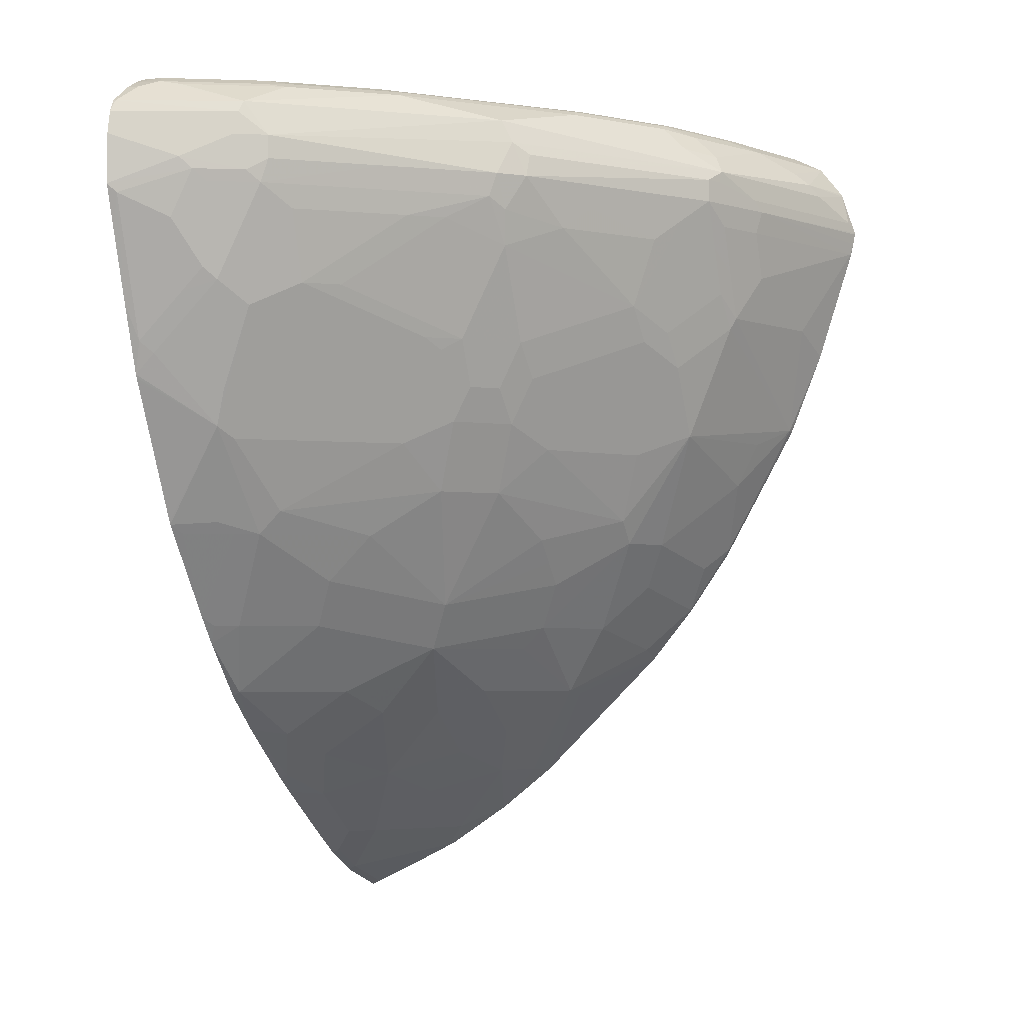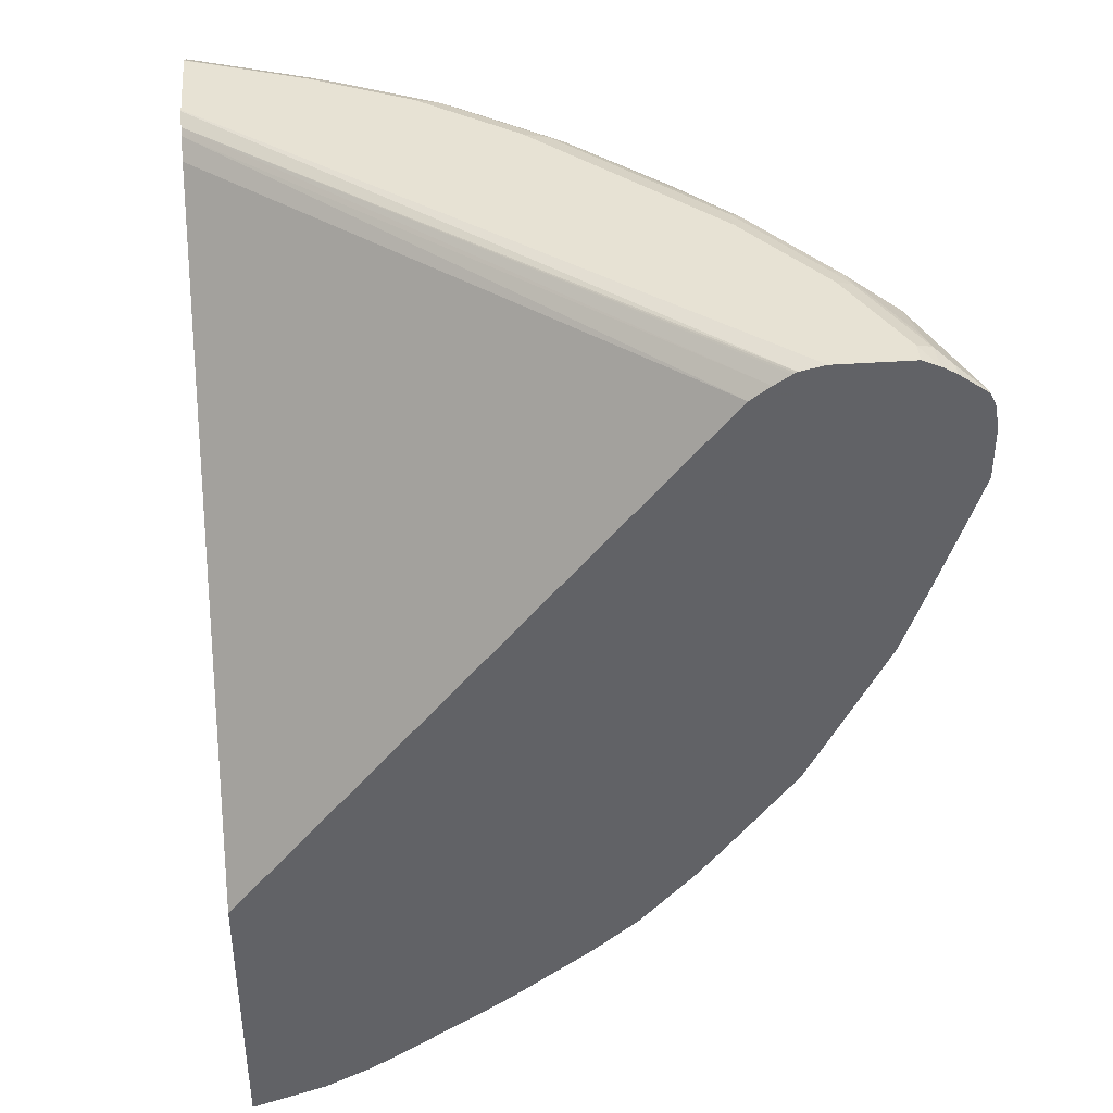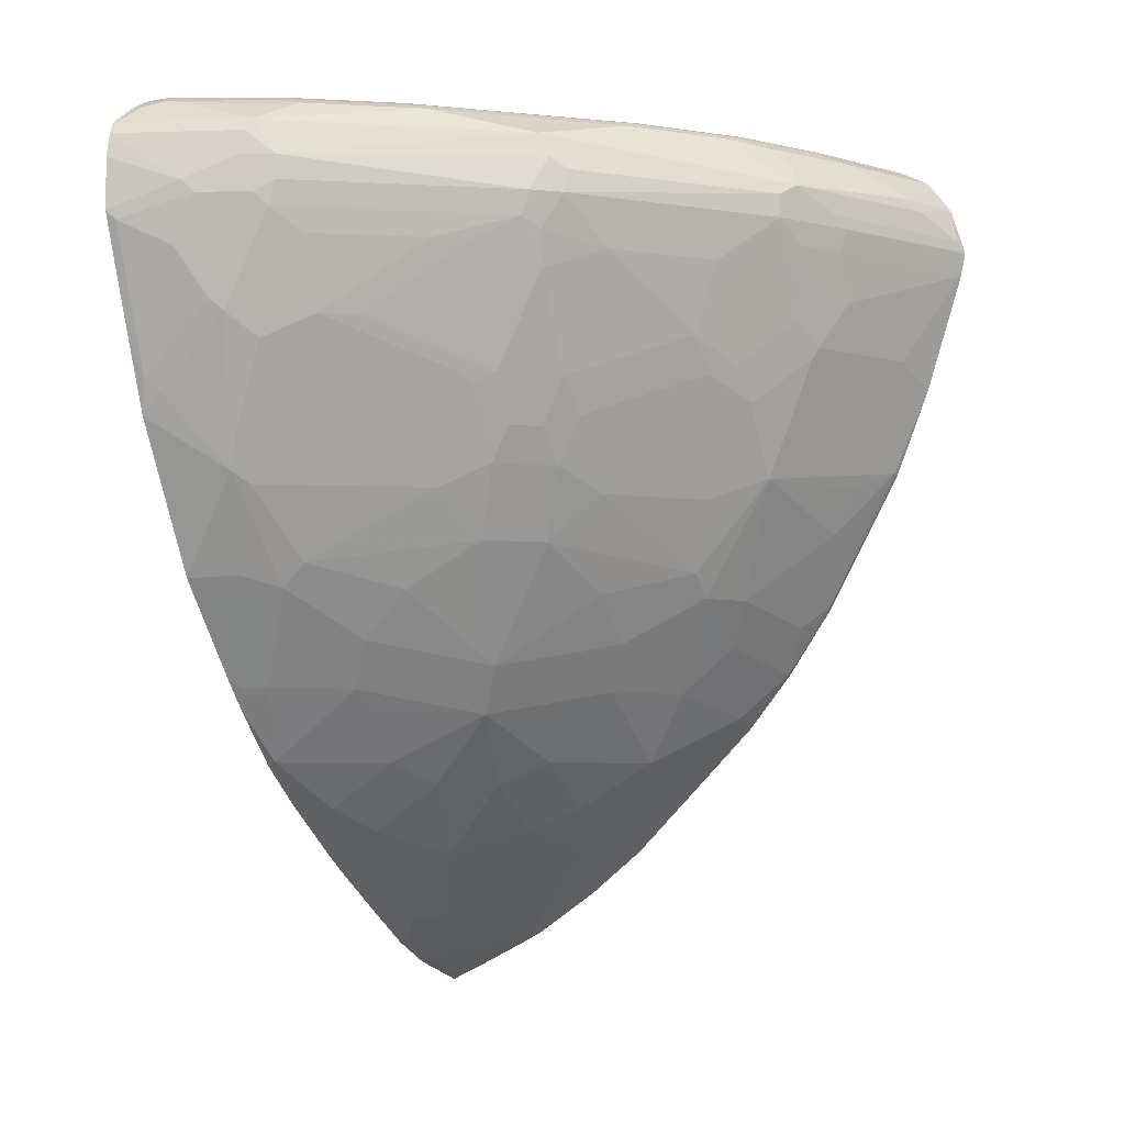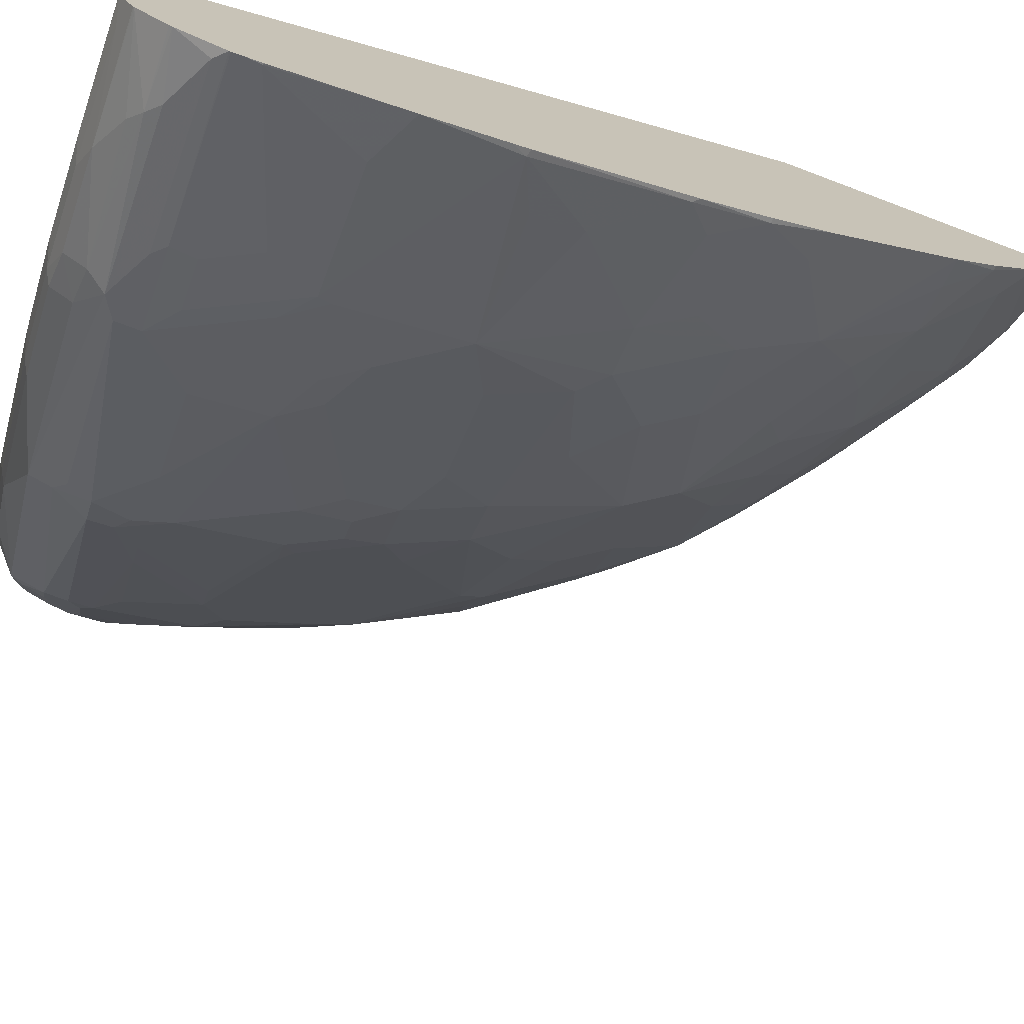
<metadata>
{"format":"obj","ext":"obj","renderer":"f3d","projection":"perspective","resolution":1024,"background":"white","views":[{"elev":-3.9,"azim":110.4,"up":"+Y"},{"elev":39.7,"azim":-5.0,"up":"+Y"},{"elev":-5.2,"azim":117.1,"up":"+Y"},{"elev":-74.2,"azim":-110.7,"up":"+Z"}]}
</metadata>
<code>
v 0.2706 -0.2249 -0.3489
v 0.2706 -0.2069 -0.3862
v 0.2725 -0.2249 -0.3489
v 0.2706 0.006052 -0.3489
v 0.2743 -0.2212 -0.356
v 0.2706 -0.1881 -0.4234
v 0.2743 -0.1827 -0.433
v 0.2743 -0.202 -0.3945
v 0.332 -0.202 -0.356
v 0.3302 -0.2056 -0.3489
v 0.6403 0.4556 -0.3489
v 0.2706 0.4573 -0.678
v 0.2706 -0.1803 -0.4379
v 0.2935 -0.1635 -0.4523
v 0.2743 -0.1443 -0.4907
v 0.3687 -0.1864 -0.3489
v 0.3705 -0.1635 -0.3945
v 0.3897 -0.1635 -0.3753
v 0.3705 -0.1827 -0.356
v 0.6555 0.4669 -0.3489
v 0.2706 0.4709 -0.6916
v 0.2706 0.463 -0.6837
v 0.2706 -0.1443 -0.4907
v 0.332 -0.1443 -0.4523
v 0.332 -0.1058 -0.51
v 0.2706 -0.1064 -0.5377
v 0.2935 -0.1058 -0.5292
v 0.4077 -0.1611 -0.3489
v 0.3705 -0.125 -0.4523
v 0.4282 -0.1058 -0.433
v 0.4474 -0.125 -0.3753
v 0.6681 0.475 -0.3489
v 0.2706 0.4752 -0.6971
v 0.3512 -0.02885 -0.587
v 0.3705 -0.06734 -0.5292
v 0.3897 -0.08655 -0.4907
v 0.2706 -0.1007 -0.5434
v 0.3336 -0.03203 -0.5902
v 0.4654 -0.1226 -0.3489
v 0.4859 -0.04806 -0.4523
v 0.4859 -0.08655 -0.3945
v 0.4474 -0.04806 -0.4907
v 0.5052 0.009646 -0.51
v 0.5244 -0.06734 -0.3753
v 0.4859 -0.1058 -0.356
v 0.6698 0.4761 -0.3489
v 0.6714 0.4769 -0.3489
v 0.2706 0.4808 -0.7107
v 0.2706 0.001215 -0.6452
v 0.2935 0.009646 -0.6447
v 0.3705 0.02893 -0.6254
v 0.4282 0.02893 -0.587
v 0.4282 0.009646 -0.5677
v 0.4282 -0.02885 -0.5292
v 0.2706 -0.04868 -0.5954
v 0.2706 -0.01807 -0.626
v 0.4841 -0.1094 -0.3489
v 0.5244 -0.02885 -0.433
v 0.5244 0.04814 -0.5292
v 0.6013 0.06742 -0.4523
v 0.5821 0.02893 -0.433
v 0.5629 0.009646 -0.433
v 0.5444 -0.06333 -0.3489
v 0.5821 -0.02885 -0.356
v 0.5424 -0.06492 -0.3489
v 0.2706 0.4811 -0.712
v 0.6904 0.4811 -0.3489
v 0.2706 0.04814 -0.6831
v 0.2743 0.04814 -0.6831
v 0.3512 0.06742 -0.6639
v 0.3705 0.1058 -0.6831
v 0.4089 0.1058 -0.6639
v 0.4474 0.06742 -0.6061
v 0.4667 0.08663 -0.6061
v 0.4859 0.1058 -0.6061
v 0.5436 0.1443 -0.587
v 0.5629 0.1443 -0.5677
v 0.5821 0.1443 -0.5485
v 0.6013 0.1058 -0.4907
v 0.6591 0.1058 -0.4138
v 0.6206 0.02893 -0.3753
v 0.5803 -0.03244 -0.3489
v 0.6214 0.01365 -0.3489
v 0.2706 0.4811 -0.7878
v 0.7505 0.4811 -0.3489
v 0.2706 0.101 -0.7192
v 0.2743 0.1058 -0.7216
v 0.2935 0.08663 -0.7024
v 0.332 0.1443 -0.7216
v 0.4089 0.202 -0.7216
v 0.4282 0.1251 -0.6639
v 0.5244 0.1828 -0.6254
v 0.5629 0.202 -0.6061
v 0.6013 0.202 -0.5677
v 0.6591 0.1251 -0.433
v 0.6206 0.1828 -0.5292
v 0.7072 0.1828 -0.4138
v 0.7192 0.1924 -0.4042
v 0.6807 0.1155 -0.3849
v 0.6687 0.1058 -0.3945
v 0.6398 0.06742 -0.3945
v 0.6302 0.02893 -0.356
v 0.6392 0.03611 -0.3489
v 0.2706 0.4808 -0.7891
v 0.3657 0.4811 -0.7505
v 0.7505 0.4811 -0.3657
v 0.7644 0.4749 -0.3489
v 0.2706 0.2166 -0.7829
v 0.2758 0.2181 -0.7826
v 0.3127 0.1635 -0.7408
v 0.4474 0.2213 -0.7024
v 0.4474 0.1828 -0.6831
v 0.3127 0.202 -0.7601
v 0.4089 0.2982 -0.7601
v 0.4474 0.2597 -0.7216
v 0.4859 0.279 -0.7024
v 0.5244 0.2597 -0.6639
v 0.5629 0.2405 -0.6254
v 0.5837 0.2309 -0.6029
v 0.6783 0.1828 -0.4523
v 0.6029 0.2309 -0.5838
v 0.6222 0.2694 -0.5838
v 0.6302 0.2597 -0.5677
v 0.6807 0.2309 -0.4811
v 0.7192 0.3078 -0.4811
v 0.7264 0.2213 -0.4138
v 0.7577 0.3078 -0.4234
v 0.7577 0.2694 -0.3849
v 0.7577 0.2501 -0.3657
v 0.7571 0.2333 -0.3489
v 0.7559 0.2309 -0.3489
v 0.7547 0.2284 -0.3489
v 0.7379 0.1949 -0.3489
v 0.6982 0.1155 -0.3489
v 0.6969 0.1131 -0.3489
v 0.7385 0.2886 -0.4426
v 0.6783 0.1058 -0.3753
v 0.6879 0.1058 -0.356
v 0.2887 0.4763 -0.7914
v 0.2706 0.4747 -0.8012
v 0.4042 0.4811 -0.7313
v 0.3849 0.4763 -0.7529
v 0.7313 0.4811 -0.4042
v 0.7633 0.4747 -0.3721
v 0.7762 0.4682 -0.3592
v 0.7762 0.4682 -0.3489
v 0.2706 0.2286 -0.7878
v 0.2706 0.2886 -0.8116
v 0.3103 0.3078 -0.8034
v 0.4065 0.3078 -0.7649
v 0.4298 0.3271 -0.7569
v 0.4491 0.3078 -0.7376
v 0.4683 0.2886 -0.7184
v 0.5068 0.3078 -0.6992
v 0.5837 0.2694 -0.6222
v 0.6222 0.3463 -0.6222
v 0.6607 0.3271 -0.5645
v 0.6992 0.3078 -0.5068
v 0.6423 0.2694 -0.5581
v 0.6807 0.3656 -0.5581
v 0.7385 0.3656 -0.4811
v 0.7577 0.3848 -0.4619
v 0.7769 0.3463 -0.4042
v 0.7841 0.3559 -0.3945
v 0.7649 0.3175 -0.4138
v 0.7649 0.2982 -0.3945
v 0.7649 0.2597 -0.356
v 0.7761 0.2886 -0.3489
v 0.3657 0.4682 -0.7761
v 0.2706 0.4686 -0.8133
v 0.4619 0.4763 -0.7144
v 0.4427 0.4811 -0.712
v 0.712 0.4811 -0.4426
v 0.7249 0.4747 -0.449
v 0.7601 0.4714 -0.3897
v 0.7409 0.4714 -0.4282
v 0.7601 0.4522 -0.4474
v 0.7986 0.4522 -0.3512
v 0.7986 0.4522 -0.3489
v 0.2706 0.3836 -0.8419
v 0.2718 0.3848 -0.8419
v 0.3873 0.3463 -0.7842
v 0.4258 0.3463 -0.7649
v 0.4491 0.3656 -0.7569
v 0.4683 0.4041 -0.7569
v 0.4876 0.3848 -0.7376
v 0.5068 0.3656 -0.7184
v 0.5837 0.3656 -0.6607
v 0.6302 0.3752 -0.6254
v 0.6423 0.3848 -0.6158
v 0.6607 0.3656 -0.5838
v 0.6992 0.4041 -0.5452
v 0.7569 0.4041 -0.4683
v 0.7649 0.3944 -0.4523
v 0.7769 0.3848 -0.4234
v 0.8034 0.3752 -0.356
v 0.7841 0.3944 -0.4138
v 0.7953 0.3463 -0.3489
v 0.2706 0.4678 -0.8143
v 0.4042 0.4682 -0.7569
v 0.4427 0.449 -0.7569
v 0.3368 0.4522 -0.8034
v 0.5196 0.4811 -0.6543
v 0.5388 0.4763 -0.6567
v 0.4715 0.4714 -0.7168
v 0.4427 0.4682 -0.7376
v 0.6543 0.4811 -0.5196
v 0.712 0.4763 -0.4643
v 0.7216 0.4714 -0.4667
v 0.7649 0.4426 -0.4451
v 0.7569 0.4233 -0.4683
v 0.6254 0.4522 -0.6206
v 0.6639 0.4714 -0.5437
v 0.8034 0.4427 -0.3489
v 0.2706 0.3947 -0.8444
v 0.4042 0.4041 -0.789
v 0.4065 0.3848 -0.7842
v 0.445 0.3848 -0.7649
v 0.6222 0.4041 -0.6414
v 0.5645 0.3848 -0.6799
v 0.4555 0.4041 -0.7633
v 0.4683 0.4233 -0.7569
v 0.6414 0.4041 -0.6222
v 0.7698 0.4233 -0.4426
v 0.7698 0.4041 -0.4426
v 0.7762 0.4041 -0.4298
v 0.789 0.4041 -0.4042
v 0.807 0.3824 -0.3489
v 0.3272 0.4426 -0.8154
v 0.2706 0.4437 -0.8332
v 0.4619 0.4426 -0.7505
v 0.4523 0.4329 -0.7649
v 0.4715 0.4522 -0.7361
v 0.5773 0.4811 -0.5966
v 0.6158 0.4763 -0.5798
v 0.5677 0.4714 -0.6398
v 0.5484 0.4714 -0.6591
v 0.51 0.4522 -0.7072
v 0.6543 0.4763 -0.5413
v 0.8034 0.4425 -0.3489
v 0.6254 0.4329 -0.6302
v 0.6447 0.4714 -0.5629
v 0.2706 0.4041 -0.8461
v 0.2706 0.4053 -0.8461
v 0.279 0.4137 -0.8419
v 0.4138 0.4137 -0.7842
v 0.4555 0.4233 -0.7633
v 0.6158 0.4233 -0.6422
v 0.807 0.4233 -0.3489
v 0.3175 0.4329 -0.8226
v 0.2706 0.4414 -0.8344
v 0.2706 0.4426 -0.8338
f 144 177 175
f 142 171 200
f 142 200 169
f 143 144 174
f 144 176 174
f 144 175 176
f 144 145 177
f 145 179 178
f 145 146 179
f 141 172 171
f 143 174 173
f 139 170 140
f 127 166 167
f 139 142 169
f 135 138 137
f 130 167 168
f 129 167 130
f 128 167 129
f 127 167 128
f 127 165 166
f 127 164 165
f 127 163 164
f 127 162 163
f 145 178 177
f 125 162 127
f 125 127 136
f 126 136 127
f 139 169 170
f 148 180 181
f 160 191 190
f 149 181 182
f 163 195 197
f 162 195 163
f 125 161 162
f 162 197 195
f 162 194 197
f 162 193 194
f 162 192 193
f 162 190 192
f 160 162 161
f 160 190 162
f 157 191 158
f 156 190 191
f 156 189 190
f 156 188 189
f 154 156 155
f 154 188 156
f 154 187 188
f 154 186 187
f 154 185 186
f 154 184 185
f 152 154 153
f 151 154 152
f 151 184 154
f 150 184 151
f 150 183 184
f 150 182 183
f 149 182 150
f 148 181 149
f 125 160 161
f 98 136 126
f 125 158 191
f 105 171 142
f 105 141 171
f 104 105 139
f 103 138 135
f 103 137 138
f 100 103 102
f 100 137 103
f 99 137 100
f 99 135 137
f 98 125 136
f 98 135 99
f 98 134 135
f 98 133 134
f 98 132 133
f 98 131 132
f 98 130 131
f 98 129 130
f 98 128 129
f 98 127 128
f 98 126 127
f 97 125 98
f 97 124 125
f 97 120 124
f 95 120 97
f 95 96 120
f 94 124 120
f 163 197 164
f 105 142 139
f 106 107 144
f 106 144 143
f 107 145 144
f 123 125 124
f 123 159 125
f 122 159 123
f 122 125 159
f 122 158 125
f 122 157 158
f 122 191 157
f 122 156 191
f 122 155 156
f 121 155 122
f 119 155 121
f 117 155 118
f 117 154 155
f 125 191 160
f 116 154 117
f 115 153 154
f 115 152 153
f 114 152 115
f 114 151 152
f 114 150 151
f 111 115 116
f 109 150 114
f 109 149 150
f 109 148 149
f 109 147 148
f 109 113 110
f 108 147 109
f 107 146 145
f 115 154 116
f 164 196 166
f 212 231 238
f 164 197 196
f 212 236 242
f 212 237 236
f 94 123 124
f 212 232 231
f 212 241 232
f 211 241 212
f 211 223 241
f 210 224 211
f 210 240 224
f 210 214 240
f 208 213 239
f 208 209 213
f 207 235 234
f 207 239 235
f 205 233 206
f 205 238 233
f 205 212 238
f 205 237 212
f 204 236 237
f 204 242 236
f 204 235 242
f 203 235 204
f 203 234 235
f 201 233 231
f 201 206 233
f 201 229 202
f 201 232 229
f 212 242 213
f 213 242 239
f 215 243 216
f 216 243 244
f 245 251 250
f 244 251 245
f 235 239 242
f 232 245 250
f 232 246 245
f 232 247 246
f 232 241 248
f 231 233 238
f 229 252 230
f 229 251 252
f 229 250 251
f 229 232 250
f 227 249 228
f 201 231 232
f 227 240 249
f 224 227 226
f 224 240 227
f 222 232 248
f 222 247 232
f 219 241 223
f 219 248 241
f 219 222 248
f 217 221 218
f 216 221 217
f 216 247 221
f 216 246 247
f 216 245 246
f 216 244 245
f 224 226 225
f 164 166 165
f 200 206 201
f 199 202 229
f 178 214 210
f 178 179 214
f 177 213 209
f 177 212 213
f 177 211 212
f 177 210 211
f 177 178 210
f 176 177 209
f 175 177 176
f 174 209 208
f 174 176 209
f 173 239 207
f 173 208 239
f 173 174 208
f 171 206 200
f 171 205 206
f 171 237 205
f 171 204 237
f 171 203 204
f 171 172 203
f 169 202 199
f 169 201 202
f 169 200 201
f 169 199 170
f 168 196 198
f 167 196 168
f 166 196 167
f 180 215 181
f 181 215 216
f 181 216 217
f 181 217 182
f 197 227 228
f 196 228 198
f 196 197 228
f 194 227 197
f 194 226 227
f 194 225 226
f 194 224 225
f 194 211 224
f 193 211 194
f 192 211 193
f 192 223 211
f 190 223 192
f 189 223 190
f 199 229 230
f 189 219 223
f 188 220 219
f 187 220 188
f 186 220 187
f 185 222 219
f 185 247 222
f 185 221 247
f 185 218 221
f 185 220 186
f 185 219 220
f 183 185 184
f 183 218 185
f 182 218 183
f 182 217 218
f 188 219 189
f 94 122 123
f 104 139 140
f 94 119 121
f 14 15 25
f 14 24 17
f 13 23 15
f 11 22 12
f 11 21 22
f 11 20 21
f 9 19 16
f 9 18 19
f 9 17 18
f 9 14 17
f 9 16 10
f 7 15 14
f 7 13 15
f 7 9 8
f 7 14 9
f 6 13 7
f 5 8 9
f 4 11 12
f 3 9 10
f 3 5 9
f 2 8 5
f 2 7 8
f 2 6 7
f 2 5 3
f 1 6 2
f 1 13 6
f 1 23 13
f 14 25 24
f 15 23 26
f 15 26 27
f 15 27 25
f 32 46 33
f 31 45 39
f 31 44 45
f 31 41 44
f 30 43 40
f 30 42 43
f 30 36 42
f 30 41 31
f 30 40 41
f 26 34 27
f 26 38 34
f 26 37 38
f 25 30 29
f 1 26 23
f 25 36 30
f 25 34 35
f 25 27 34
f 20 33 21
f 20 32 33
f 18 30 31
f 18 39 28
f 18 31 39
f 17 30 18
f 17 29 30
f 17 25 29
f 17 24 25
f 16 18 28
f 16 19 18
f 25 35 36
f 33 46 47
f 1 37 26
f 1 56 55
f 1 107 85
f 1 146 107
f 1 179 146
f 1 214 179
f 1 240 214
f 1 249 240
f 1 228 249
f 1 198 228
f 1 168 198
f 1 130 168
f 1 131 130
f 1 132 131
f 1 133 132
f 1 134 133
f 1 135 134
f 1 103 135
f 1 83 103
f 1 82 83
f 1 63 82
f 1 65 63
f 1 57 65
f 94 121 122
f 1 28 39
f 1 16 28
f 1 10 16
f 1 3 10
f 1 2 3
f 1 85 67
f 1 67 47
f 1 47 46
f 1 46 32
f 1 49 56
f 1 68 49
f 1 86 68
f 1 108 86
f 1 147 108
f 1 148 147
f 1 180 148
f 1 215 180
f 1 243 215
f 1 244 243
f 1 251 244
f 1 252 251
f 1 230 252
f 1 55 37
f 1 199 230
f 1 140 170
f 1 104 140
f 1 84 104
f 1 66 84
f 1 48 66
f 1 33 48
f 1 21 33
f 1 22 21
f 1 12 22
f 1 4 12
f 1 11 4
f 1 20 11
f 1 32 20
f 1 170 199
f 33 47 48
f 1 39 57
f 34 49 50
f 80 98 99
f 80 97 98
f 80 95 97
f 79 95 80
f 78 96 95
f 78 94 96
f 78 95 79
f 77 94 78
f 76 94 77
f 76 93 94
f 76 92 93
f 76 91 92
f 75 91 76
f 72 74 73
f 72 75 74
f 72 91 75
f 72 90 91
f 71 90 72
f 71 89 90
f 71 88 89
f 69 71 70
f 69 88 71
f 69 87 88
f 69 86 87
f 68 86 69
f 66 105 84
f 66 141 105
f 80 99 100
f 80 100 101
f 80 101 81
f 81 102 83
f 34 38 49
f 94 120 96
f 93 155 119
f 93 119 94
f 92 118 93
f 92 117 118
f 92 116 117
f 92 111 116
f 91 112 92
f 90 115 111
f 90 114 115
f 90 109 114
f 90 113 109
f 66 172 141
f 90 110 113
f 90 92 112
f 90 111 92
f 89 110 90
f 87 89 88
f 87 110 89
f 87 109 110
f 87 108 109
f 86 108 87
f 85 107 106
f 84 105 104
f 83 102 103
f 81 100 102
f 81 101 100
f 90 112 91
f 66 203 172
f 93 118 155
f 66 207 234
f 45 65 57
f 45 63 65
f 44 64 63
f 44 58 64
f 44 63 45
f 43 62 58
f 43 61 62
f 43 60 61
f 43 59 60
f 43 52 59
f 43 53 52
f 42 54 43
f 40 44 41
f 40 58 44
f 40 43 58
f 39 45 57
f 38 56 49
f 38 55 56
f 37 55 38
f 36 54 42
f 35 54 36
f 34 54 35
f 34 43 54
f 34 53 43
f 34 52 53
f 34 50 51
f 66 234 203
f 47 66 48
f 47 67 66
f 34 51 52
f 49 69 50
f 49 68 69
f 66 106 143
f 66 85 106
f 66 67 85
f 64 83 82
f 64 81 83
f 63 64 82
f 61 64 62
f 61 81 64
f 61 80 81
f 60 80 61
f 60 79 80
f 59 79 60
f 66 143 173
f 59 77 78
f 50 69 70
f 59 78 79
f 50 70 51
f 51 70 71
f 51 71 72
f 51 72 52
f 66 173 207
f 52 72 73
f 58 62 64
f 59 73 74
f 52 73 59
f 59 74 75
f 59 75 76
f 59 76 77

</code>
